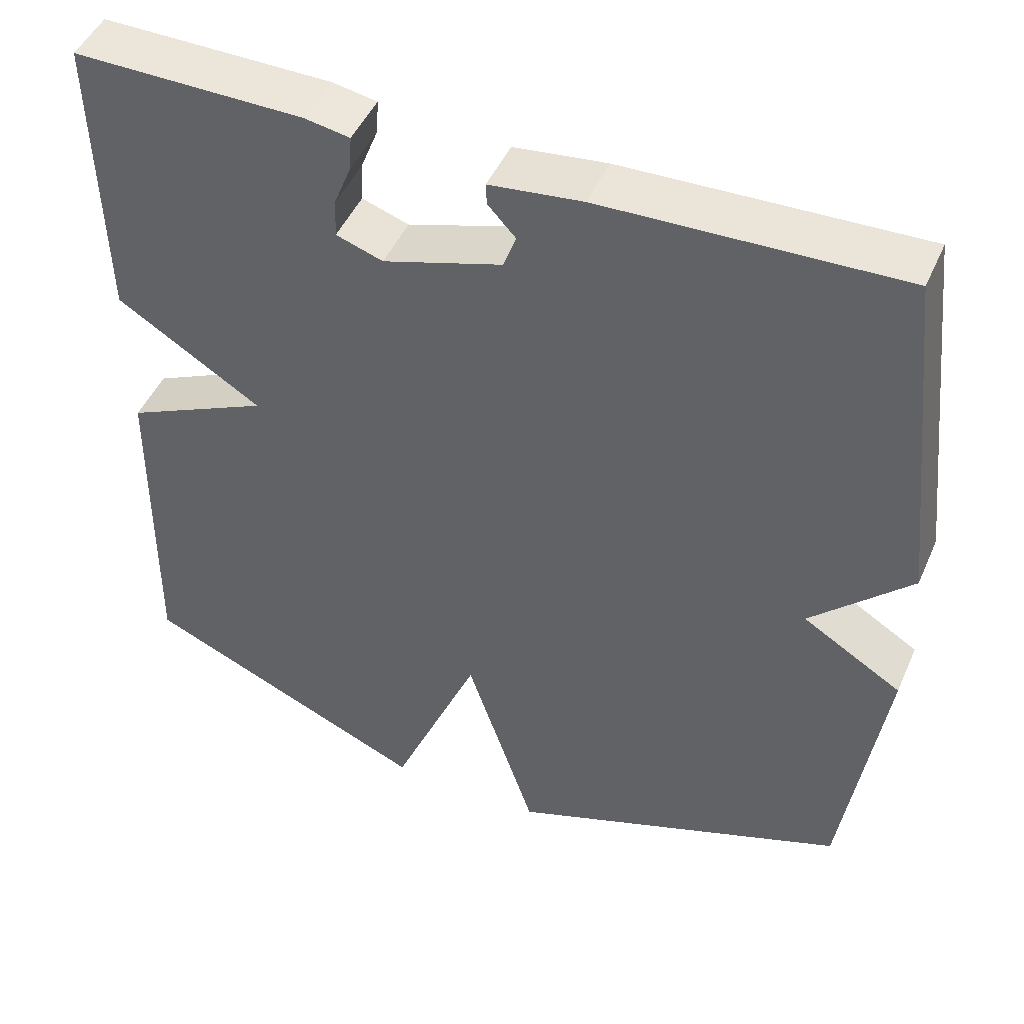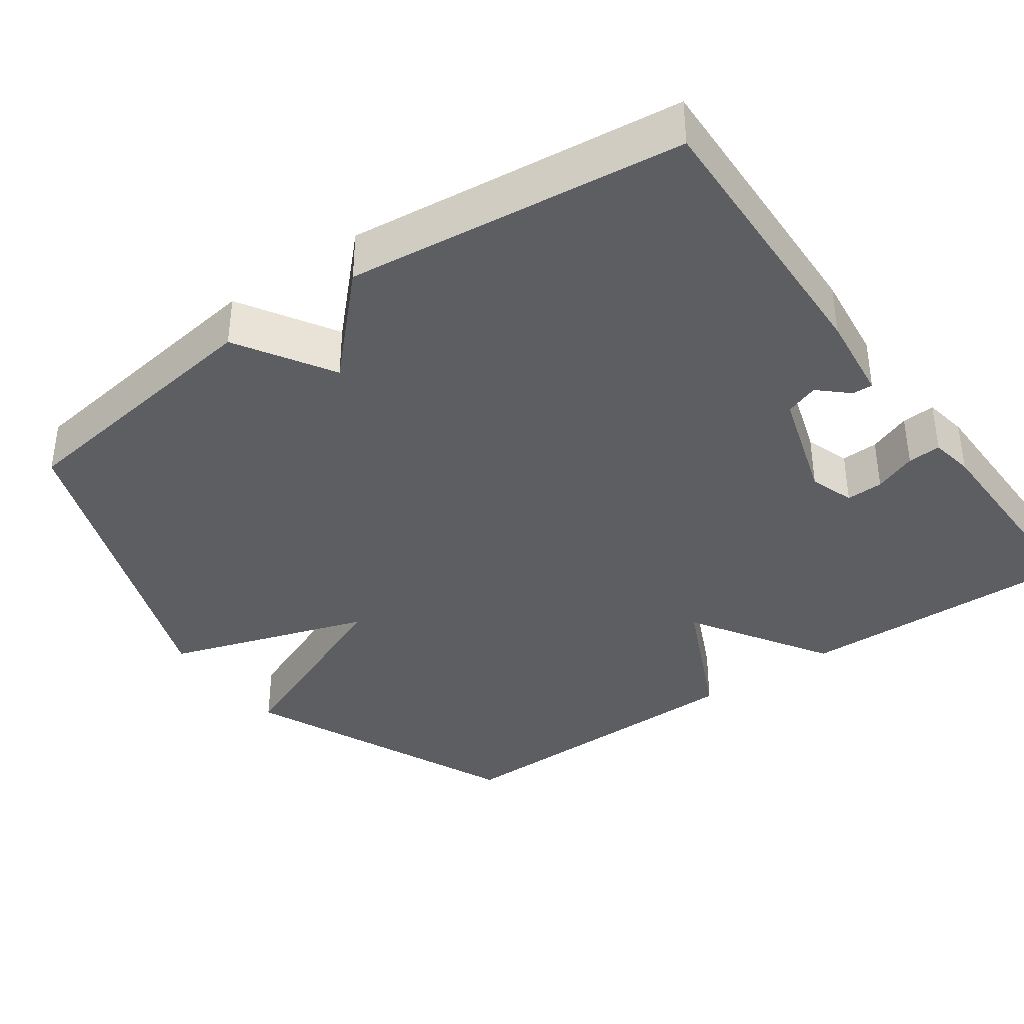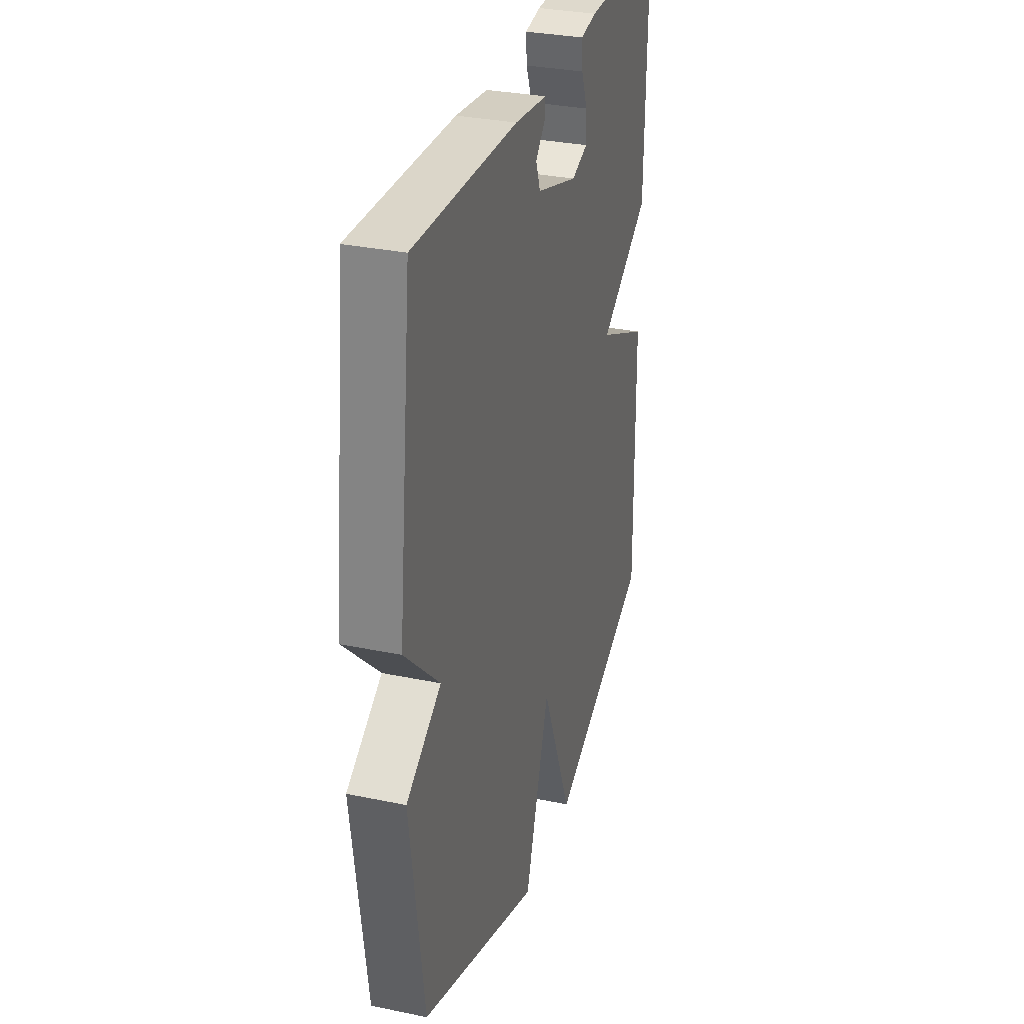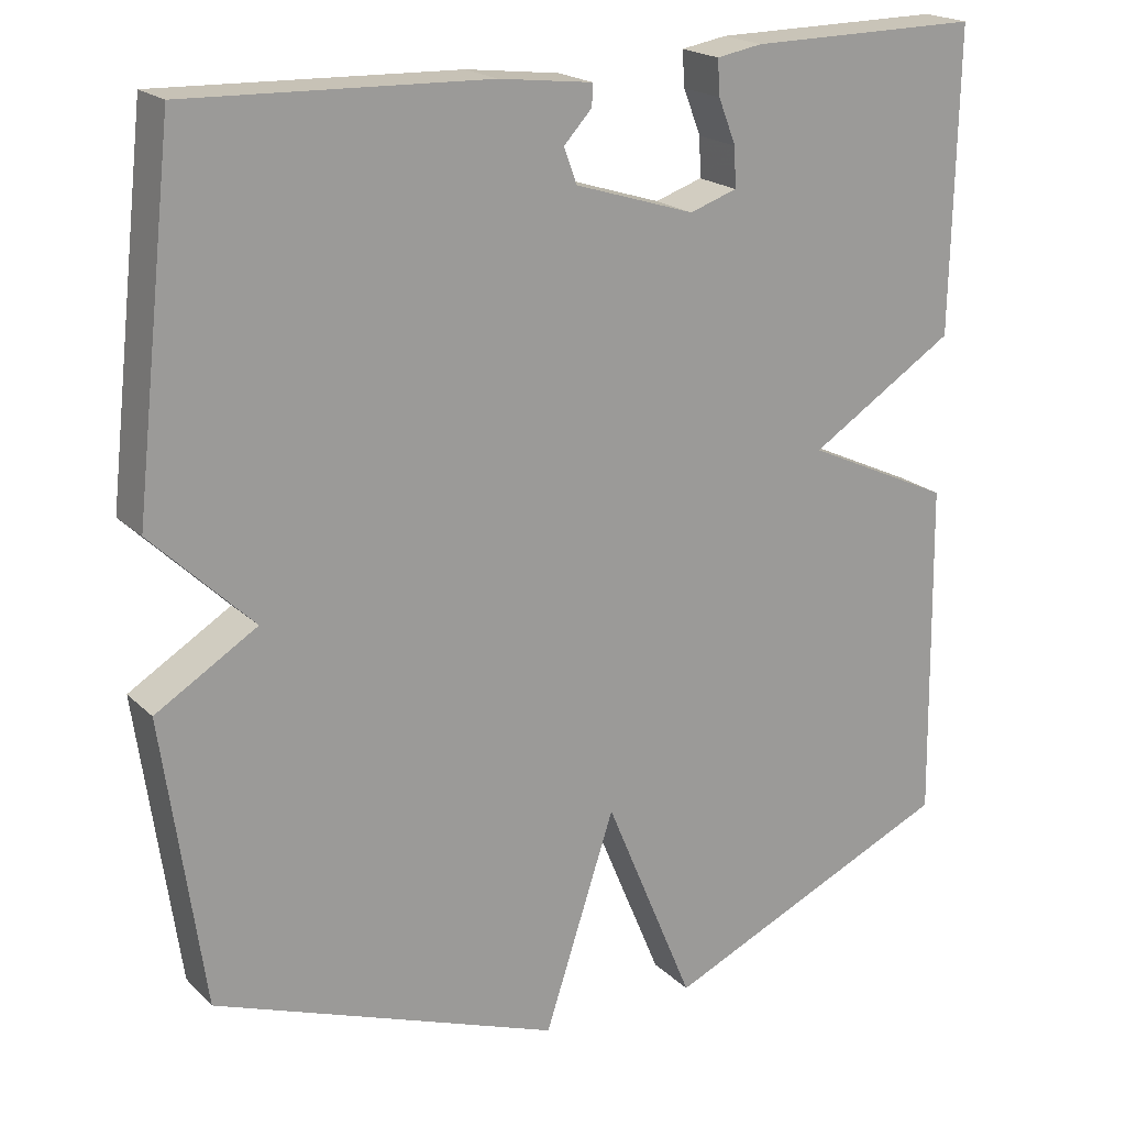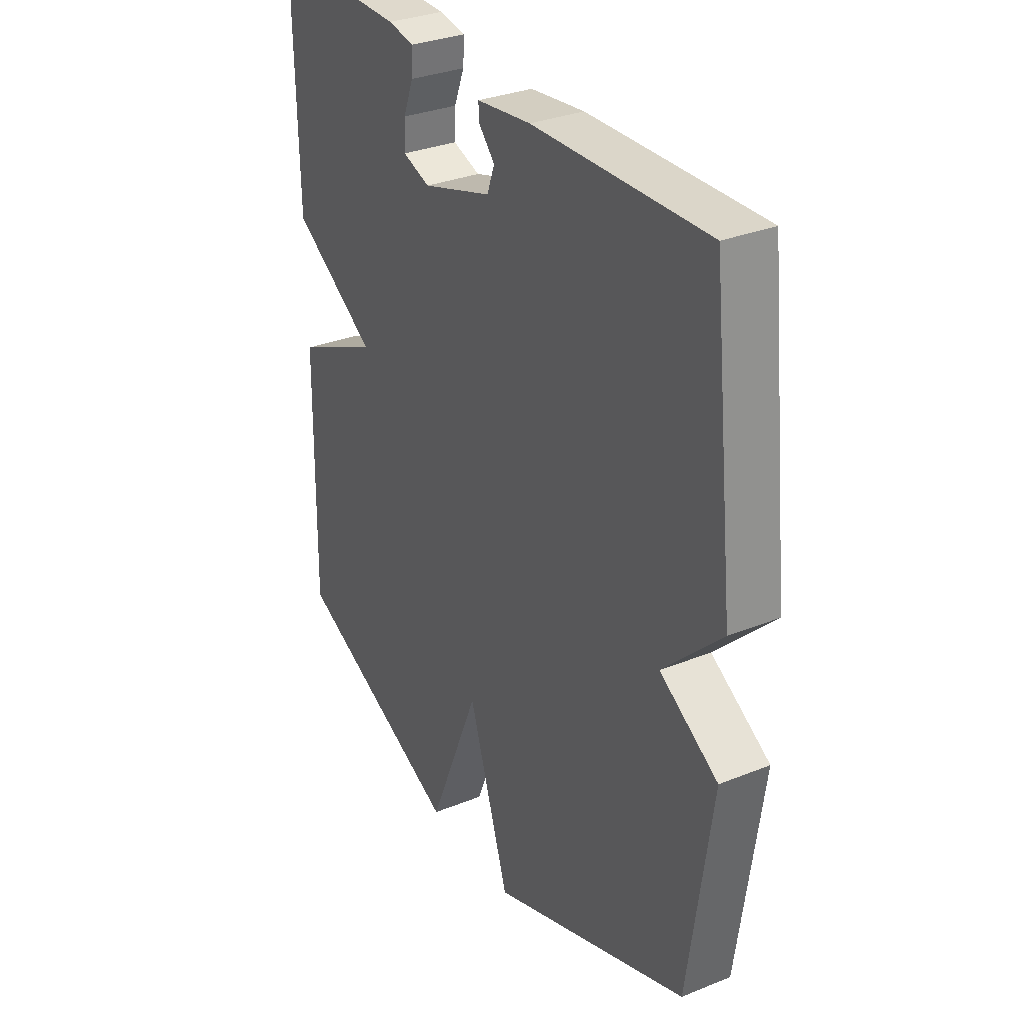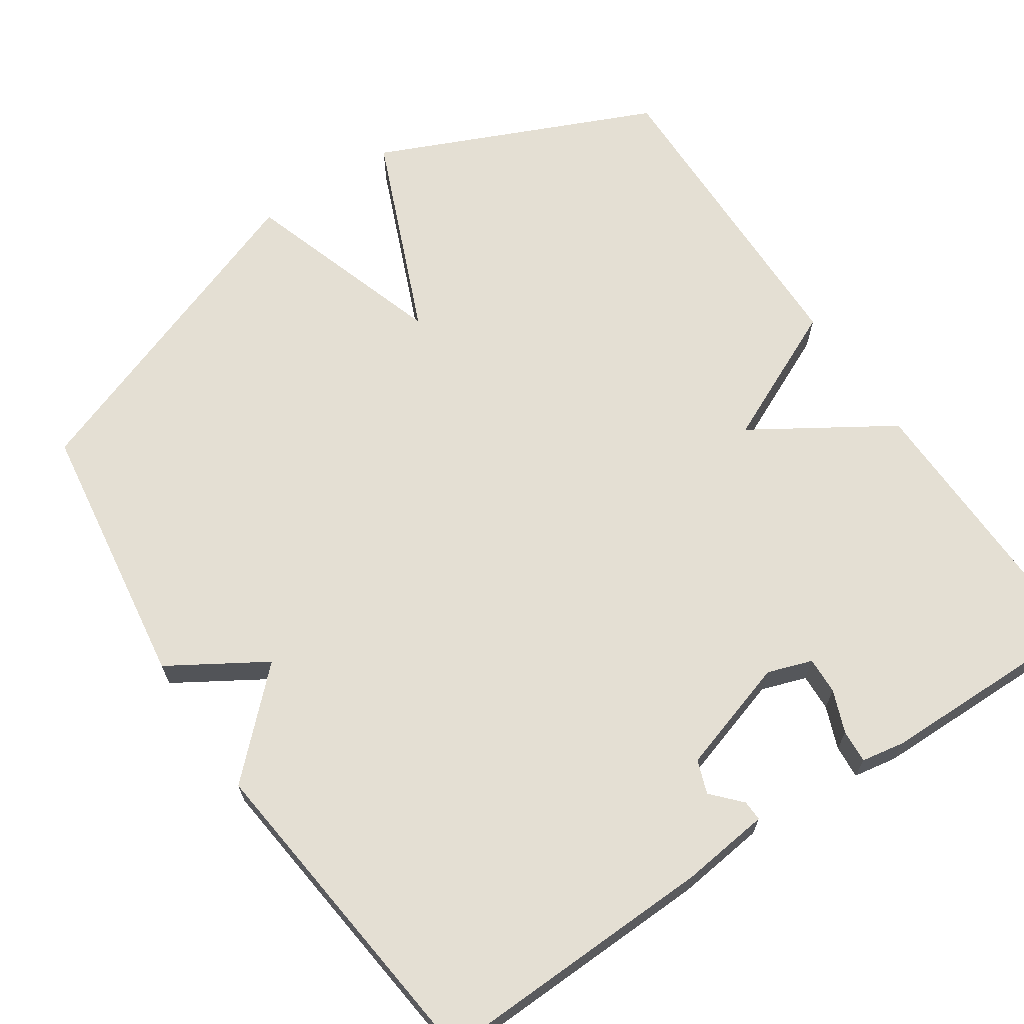
<metadata>
{"format":"obj","ext":"obj","renderer":"f3d","projection":"perspective","resolution":1024,"background":"white","views":[{"elev":47.5,"azim":-156.9,"up":"+Z"},{"elev":-37.8,"azim":-54.5,"up":"+Y"},{"elev":31.5,"azim":-73.5,"up":"+Z"},{"elev":19.9,"azim":-31.3,"up":"+Z"},{"elev":31.8,"azim":-119.6,"up":"+Z"},{"elev":66.4,"azim":-33.8,"up":"+Y"}]}
</metadata>
<code>
v 0.5 0.07 0.5
v 0.493 0.07 0.125
v 0.31 0.07 0.01
v 0.493 0.07 -0.075
v 0.5 0.07 -0.5
v 0.133 0.07 -0.661
v 0.021 0.07 -0.392
v -0.067 0.07 -0.661
v -0.5 0.07 -0.5
v -0.55 0.07 -0.142
v -0.424 0.07 -0.065
v -0.55 0.07 0.058
v -0.5 0.07 0.5
v -0.126 0.07 0.488
v -0.009 0.07 0.474
v -0.01 0.07 0.447
v -0.045 0.07 0.409
v -0.029 0.07 0.365
v 0.121 0.07 0.318
v 0.18 0.07 0.338
v 0.178 0.07 0.387
v 0.156 0.07 0.443
v 0.153 0.07 0.487
v 0.21 0.07 0.497
v 0.5 0 0.5
v 0.493 0 0.125
v 0.31 0 0.01
v 0.493 0 -0.075
v 0.5 0 -0.5
v 0.133 0 -0.661
v 0.021 0 -0.392
v -0.067 0 -0.661
v -0.5 0 -0.5
v -0.55 0 -0.142
v -0.424 0 -0.065
v -0.55 0 0.058
v -0.5 0 0.5
v -0.126 0 0.488
v -0.009 0 0.474
v -0.01 0 0.447
v -0.045 0 0.409
v -0.029 0 0.365
v 0.121 0 0.318
v 0.18 0 0.338
v 0.178 0 0.387
v 0.156 0 0.443
v 0.153 0 0.487
v 0.21 0 0.497
f 24 1 2
f 23 24 2
f 22 23 2
f 21 22 2
f 20 21 2 3
f 19 20 3
f 18 19 3
f 15 16 17
f 14 15 17
f 13 14 17
f 12 13 17
f 11 12 17 18
f 9 10 11
f 8 9 11
f 7 8 11
f 7 11 18 3
f 5 6 7
f 4 5 7
f 3 4 7
f 26 25 48
f 26 48 47
f 26 47 46
f 26 46 45
f 27 26 45 44
f 27 44 43
f 27 43 42
f 41 40 39
f 41 39 38
f 41 38 37
f 41 37 36
f 42 41 36 35
f 35 34 33
f 35 33 32
f 35 32 31
f 27 42 35 31
f 31 30 29
f 31 29 28
f 31 28 27
f 1 25 26 2
f 2 26 27 3
f 3 27 28 4
f 4 28 29 5
f 5 29 30 6
f 6 30 31 7
f 7 31 32 8
f 8 32 33 9
f 9 33 34 10
f 10 34 35 11
f 11 35 36 12
f 12 36 37 13
f 13 37 38 14
f 14 38 39 15
f 15 39 40 16
f 16 40 41 17
f 17 41 42 18
f 18 42 43 19
f 19 43 44 20
f 20 44 45 21
f 21 45 46 22
f 22 46 47 23
f 23 47 48 24
f 24 48 25 1

</code>
